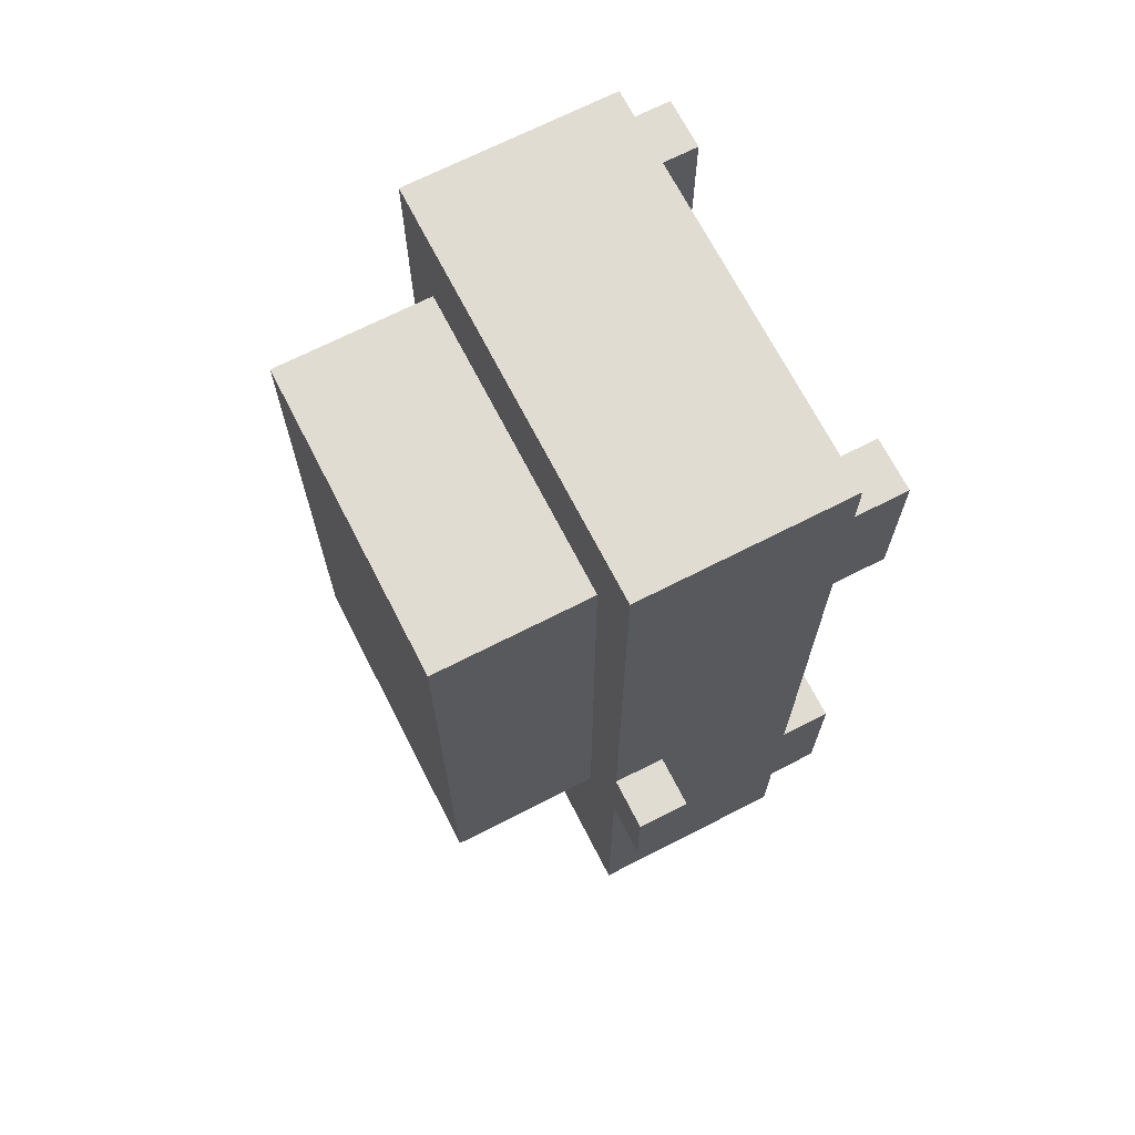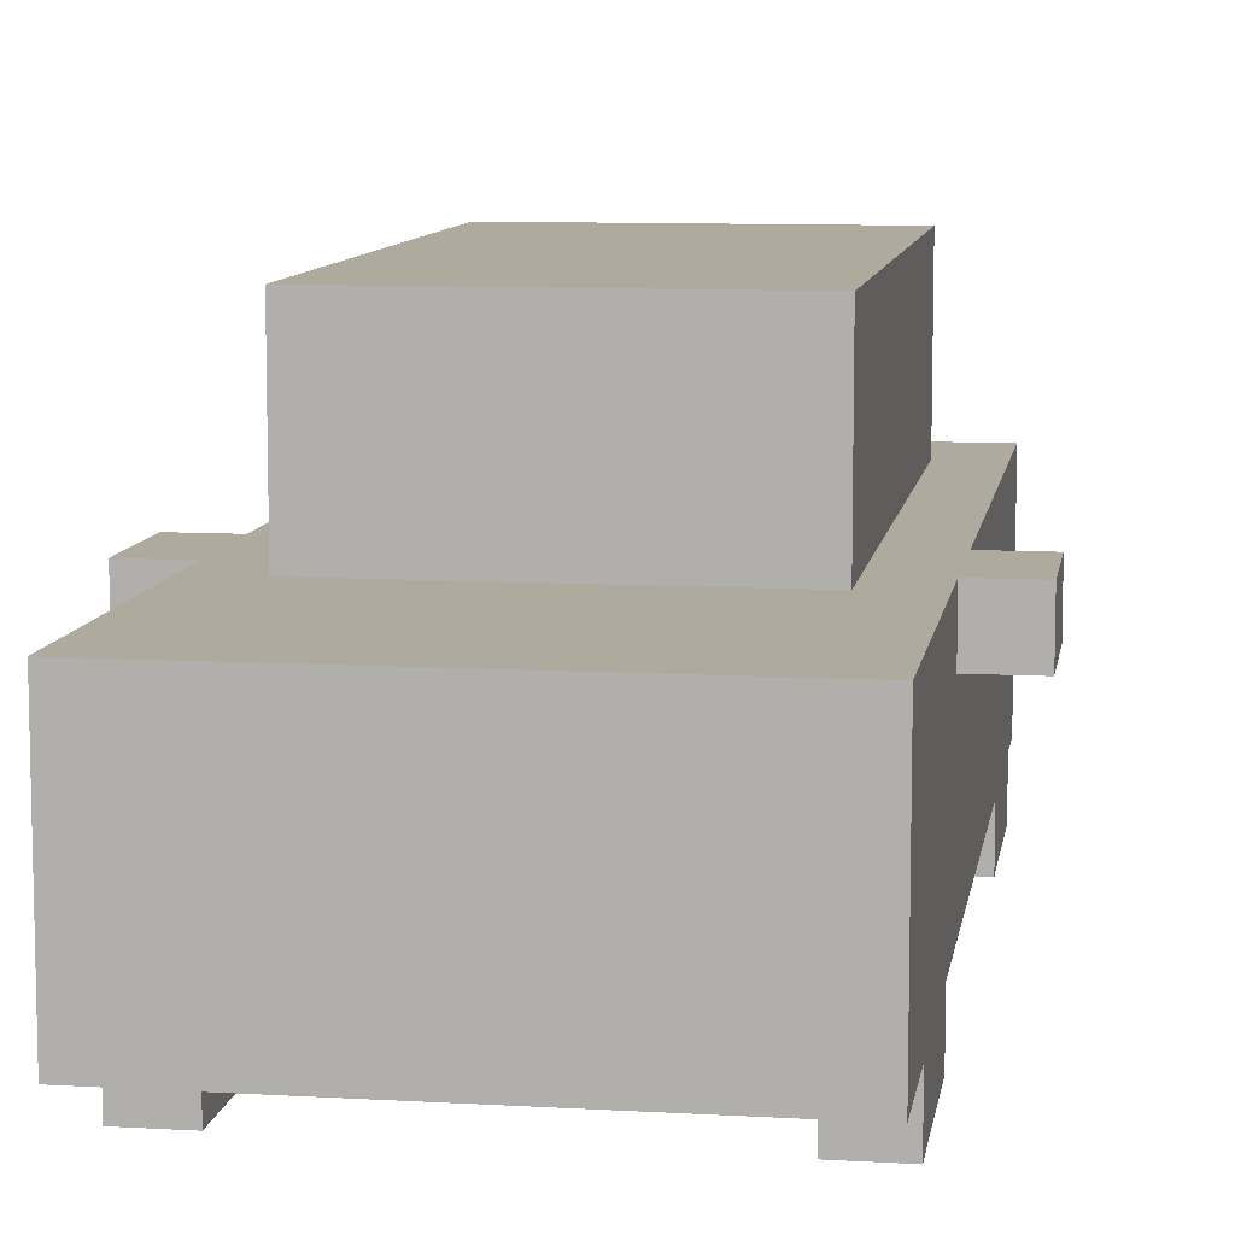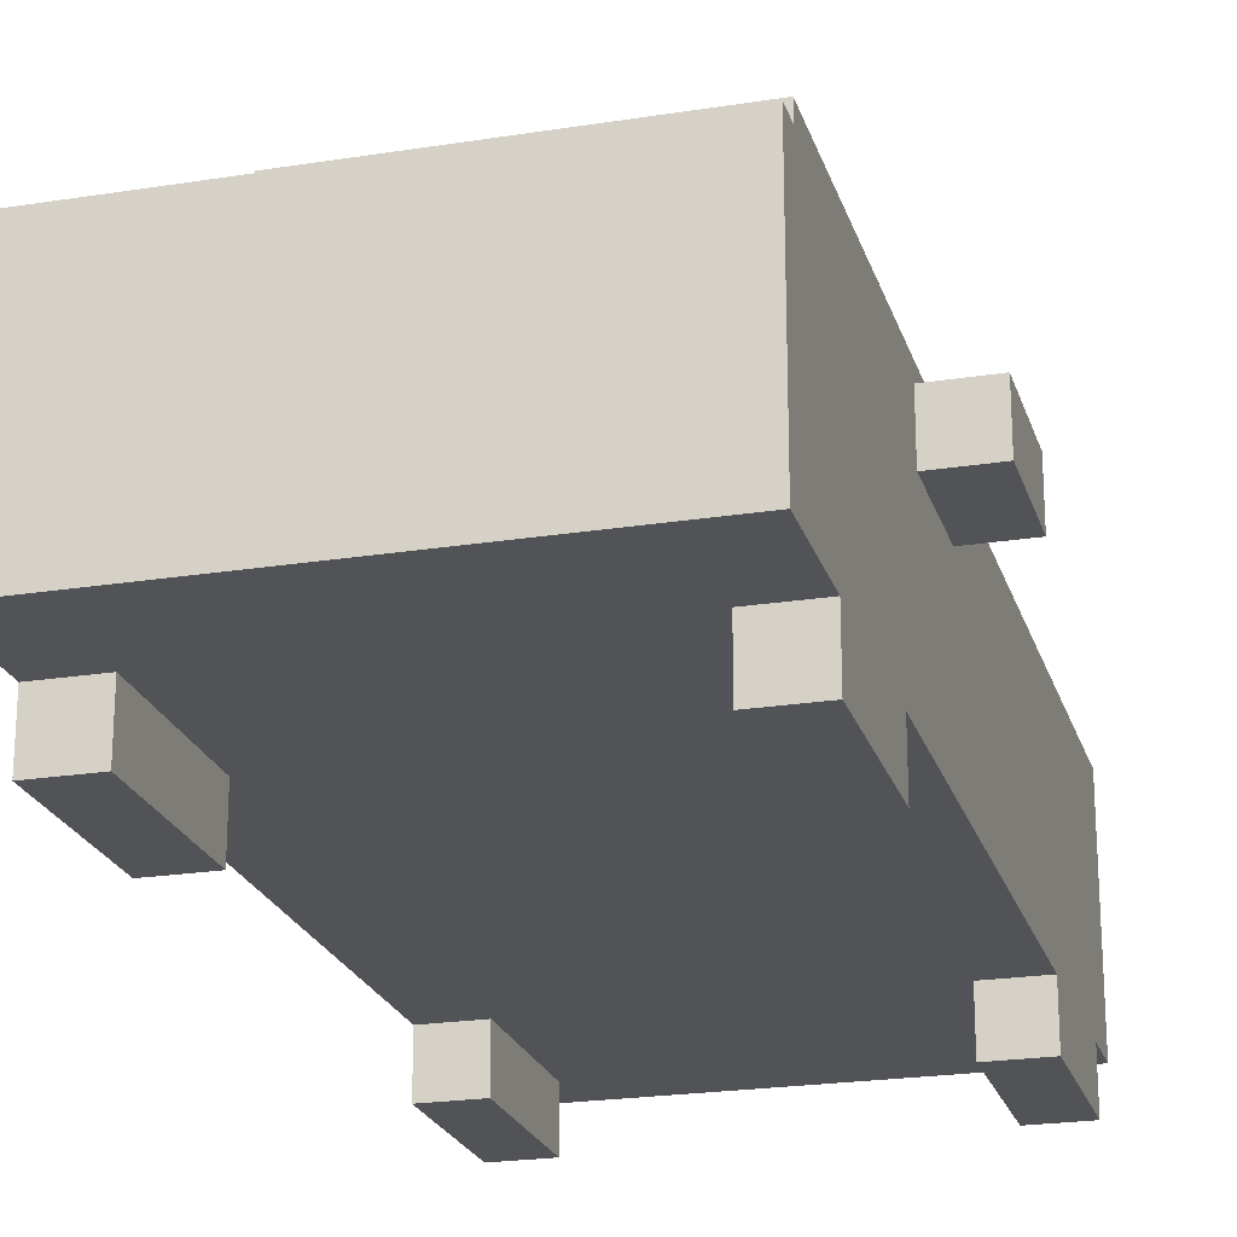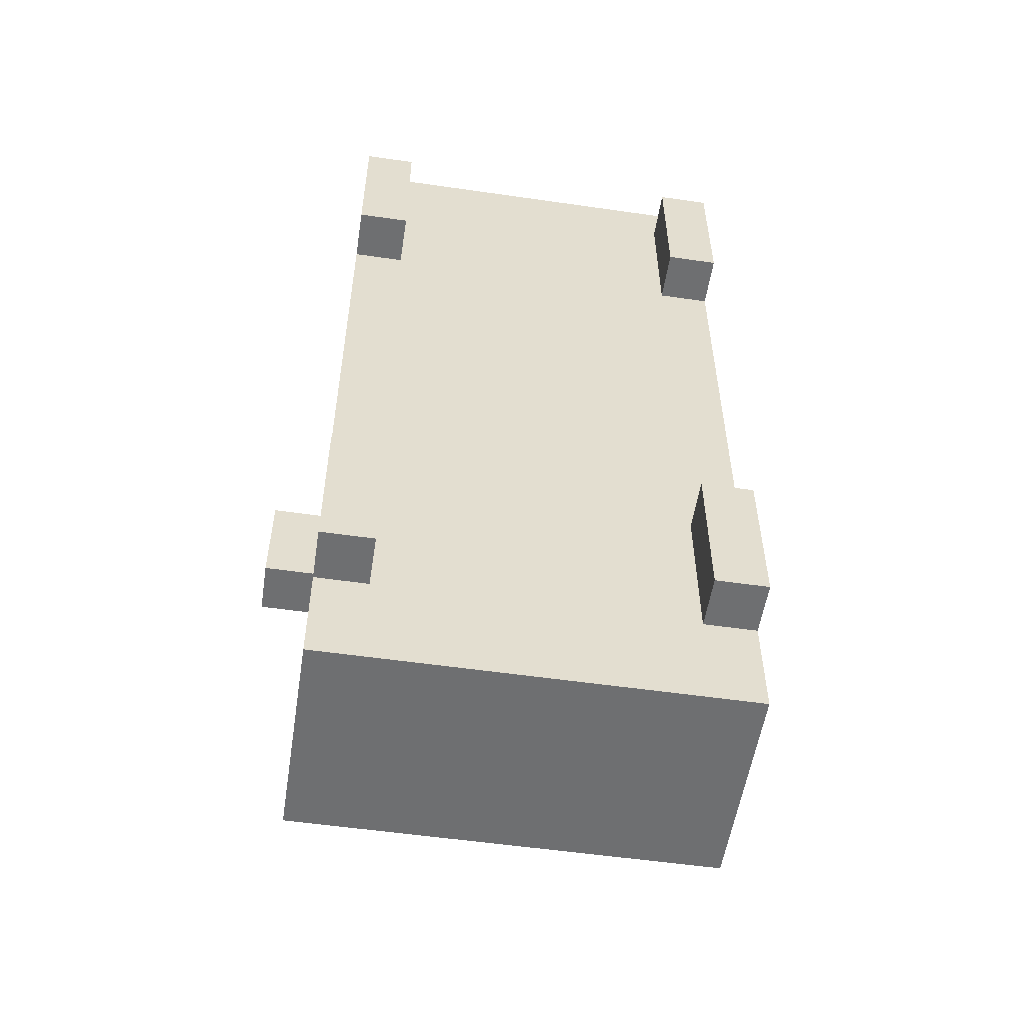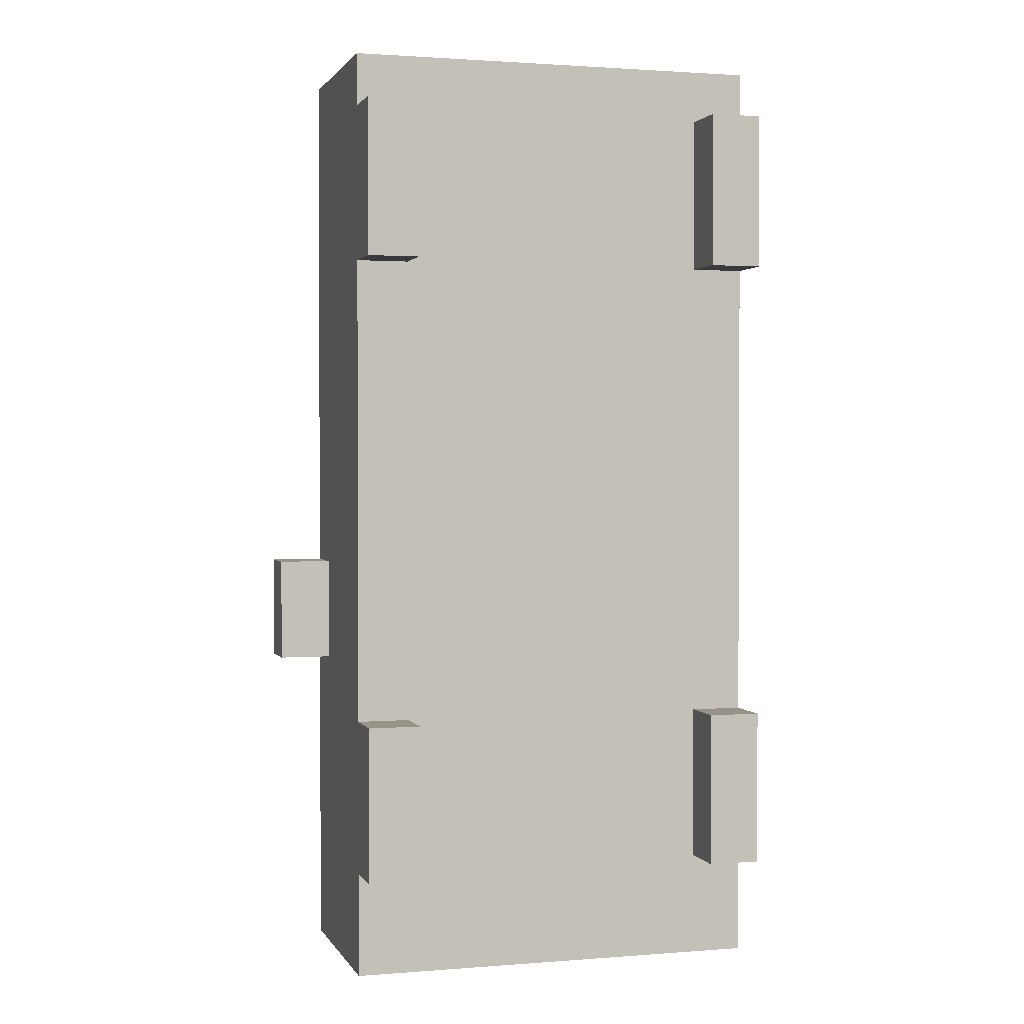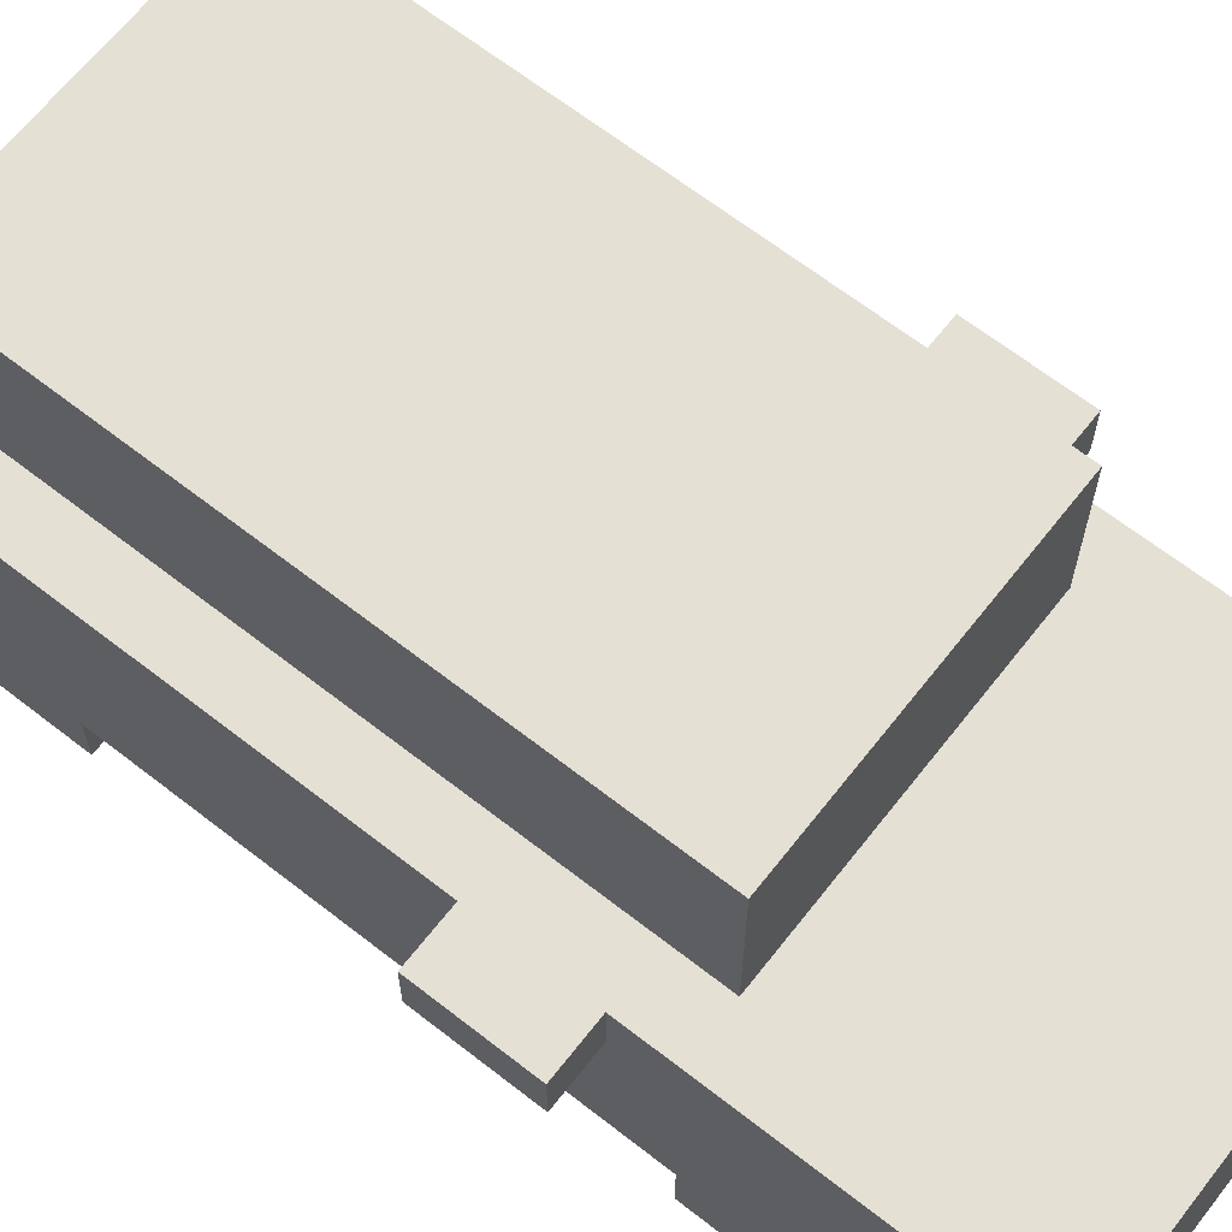
<metadata>
{"format":"obj","ext":"obj","renderer":"f3d","projection":"perspective","resolution":1024,"background":"white","views":[{"elev":69.2,"azim":-117.1,"up":"+Z"},{"elev":9.3,"azim":-171.2,"up":"+Y"},{"elev":-22.4,"azim":-164.6,"up":"+Y"},{"elev":-54.6,"azim":-8.7,"up":"+Z"},{"elev":1.5,"azim":-16.2,"up":"+Z"},{"elev":65.8,"azim":128.1,"up":"+Y"}]}
</metadata>
<code>
o
v 0 0.9 -1.1
v 0 0.9 -1.3
v 0 1 -1.1
v 0 1 -1.3
v 0.1 0.5 -0.2
v 0.1 0.5 -0.5
v 0.1 0.5 -1.4
v 0.1 0.5 -1.7
v 0.1 0.6 -0.1
v 0.1 0.6 -0.2
v 0.1 0.6 -0.3
v 0.1 0.6 -0.4
v 0.1 0.6 -0.5
v 0.1 0.6 -1.4
v 0.1 0.6 -1.5
v 0.1 0.6 -1.6
v 0.1 0.6 -1.7
v 0.1 0.6 -1.9
v 0.1 0.7 -0.1
v 0.1 0.7 -0.2
v 0.1 0.7 -0.3
v 0.1 0.7 -0.4
v 0.1 0.7 -0.5
v 0.1 0.7 -1.4
v 0.1 0.7 -1.5
v 0.1 0.7 -1.6
v 0.1 0.7 -1.7
v 0.1 0.7 -1.9
v 0.1 0.8 -0.1
v 0.1 0.8 -0.2
v 0.1 0.8 -0.5
v 0.1 0.8 -1.4
v 0.1 0.8 -1.7
v 0.1 0.8 -1.9
v 0.1 0.9 -1.1
v 0.1 0.9 -1.3
v 0.1 1 -0.1
v 0.1 1 -1.1
v 0.1 1 -1.3
v 0.1 1 -1.9
v 0.2 1 -0.3
v 0.2 1 -0.4
v 0.2 1 -0.6
v 0.2 1 -0.7
v 0.2 1 -1.3
v 0.2 1 -1.4
v 0.2 1.2 -0.4
v 0.2 1.2 -0.6
v 0.2 1.2 -0.7
v 0.2 1.2 -1.3
v 0.2 1.3 -0.3
v 0.2 1.3 -1.4
v 0.8 0.5 -0.2
v 0.8 0.5 -0.5
v 0.8 0.5 -1.4
v 0.8 0.5 -1.7
v 0.8 0.6 -0.2
v 0.8 0.6 -0.5
v 0.8 0.6 -1.4
v 0.8 0.6 -1.7
v 0.2 0.5 -0.2
v 0.2 0.5 -0.5
v 0.2 0.5 -1.4
v 0.2 0.5 -1.7
v 0.2 0.6 -0.2
v 0.2 0.6 -0.5
v 0.2 0.6 -1.4
v 0.2 0.6 -1.7
v 0.8 1 -0.3
v 0.8 1 -0.4
v 0.8 1 -0.6
v 0.8 1 -0.7
v 0.8 1 -1.3
v 0.8 1 -1.4
v 0.8 1.2 -0.4
v 0.8 1.2 -0.6
v 0.8 1.2 -0.7
v 0.8 1.2 -1.3
v 0.8 1.3 -0.3
v 0.8 1.3 -1.4
v 0.9 0.5 -0.2
v 0.9 0.5 -0.5
v 0.9 0.5 -1.4
v 0.9 0.5 -1.7
v 0.9 0.6 -0.1
v 0.9 0.6 -0.2
v 0.9 0.6 -0.3
v 0.9 0.6 -0.4
v 0.9 0.6 -0.5
v 0.9 0.6 -1.4
v 0.9 0.6 -1.5
v 0.9 0.6 -1.6
v 0.9 0.6 -1.7
v 0.9 0.6 -1.9
v 0.9 0.7 -0.1
v 0.9 0.7 -0.2
v 0.9 0.7 -0.3
v 0.9 0.7 -0.4
v 0.9 0.7 -0.5
v 0.9 0.7 -1.4
v 0.9 0.7 -1.5
v 0.9 0.7 -1.6
v 0.9 0.7 -1.7
v 0.9 0.7 -1.9
v 0.9 0.8 -0.1
v 0.9 0.8 -0.2
v 0.9 0.8 -0.5
v 0.9 0.8 -1.4
v 0.9 0.8 -1.7
v 0.9 0.8 -1.9
v 0.9 0.9 -1.1
v 0.9 0.9 -1.3
v 0.9 1 -0.1
v 0.9 1 -1.1
v 0.9 1 -1.3
v 0.9 1 -1.9
v 1 0.9 -1.1
v 1 0.9 -1.3
v 1 1 -1.1
v 1 1 -1.3
v 0.1 0.6 -0.1
v 0.1 0.7 -0.1
v 0.1 0.8 -0.1
v 0.1 1 -0.1
v 0.4 0.8 -0.1
v 0.4 1 -0.1
v 0.6 0.8 -0.1
v 0.6 1 -0.1
v 0.9 0.6 -0.1
v 0.9 0.7 -0.1
v 0.9 0.8 -0.1
v 0.9 1 -0.1
v 0.1 0.5 -0.2
v 0.1 0.6 -0.2
v 0.2 0.5 -0.2
v 0.2 0.6 -0.2
v 0.8 0.5 -0.2
v 0.8 0.6 -0.2
v 0.9 0.5 -0.2
v 0.9 0.6 -0.2
v 0.2 1 -0.3
v 0.2 1.3 -0.3
v 0.3 1 -0.3
v 0.3 1.2 -0.3
v 0.4 1 -0.3
v 0.6 1 -0.3
v 0.7 1 -0.3
v 0.7 1.2 -0.3
v 0.8 1 -0.3
v 0.8 1.3 -0.3
v 0 0.9 -1.1
v 0 1 -1.1
v 0.1 0.9 -1.1
v 0.1 1 -1.1
v 0.9 0.9 -1.1
v 0.9 1 -1.1
v 1 0.9 -1.1
v 1 1 -1.1
v 0.1 0.5 -1.4
v 0.1 0.6 -1.4
v 0.2 0.5 -1.4
v 0.2 0.6 -1.4
v 0.8 0.5 -1.4
v 0.8 0.6 -1.4
v 0.9 0.5 -1.4
v 0.9 0.6 -1.4
v 0.1 0.5 -0.5
v 0.1 0.6 -0.5
v 0.2 0.5 -0.5
v 0.2 0.6 -0.5
v 0.8 0.5 -0.5
v 0.8 0.6 -0.5
v 0.9 0.5 -0.5
v 0.9 0.6 -0.5
v 0 0.9 -1.3
v 0 1 -1.3
v 0.1 0.9 -1.3
v 0.1 1 -1.3
v 0.9 0.9 -1.3
v 0.9 1 -1.3
v 1 0.9 -1.3
v 1 1 -1.3
v 0.2 1 -1.4
v 0.2 1.3 -1.4
v 0.3 1 -1.4
v 0.3 1.2 -1.4
v 0.4 1 -1.4
v 0.6 1 -1.4
v 0.7 1 -1.4
v 0.7 1.2 -1.4
v 0.8 1 -1.4
v 0.8 1.3 -1.4
v 0.1 0.5 -1.7
v 0.1 0.6 -1.7
v 0.2 0.5 -1.7
v 0.2 0.6 -1.7
v 0.8 0.5 -1.7
v 0.8 0.6 -1.7
v 0.9 0.5 -1.7
v 0.9 0.6 -1.7
v 0.1 0.6 -1.9
v 0.1 0.7 -1.9
v 0.1 0.8 -1.9
v 0.1 1 -1.9
v 0.2 0.8 -1.9
v 0.2 0.9 -1.9
v 0.3 0.8 -1.9
v 0.3 0.9 -1.9
v 0.4 0.8 -1.9
v 0.4 1 -1.9
v 0.6 0.8 -1.9
v 0.6 1 -1.9
v 0.7 0.8 -1.9
v 0.7 0.9 -1.9
v 0.8 0.8 -1.9
v 0.8 0.9 -1.9
v 0.9 0.6 -1.9
v 0.9 0.7 -1.9
v 0.9 0.8 -1.9
v 0.9 1 -1.9
v 0.1 0.5 -0.2
v 0.2 0.5 -0.2
v 0.8 0.5 -0.2
v 0.9 0.5 -0.2
v 0.1 0.5 -0.5
v 0.2 0.5 -0.5
v 0.8 0.5 -0.5
v 0.9 0.5 -0.5
v 0.1 0.5 -1.4
v 0.2 0.5 -1.4
v 0.8 0.5 -1.4
v 0.9 0.5 -1.4
v 0.1 0.5 -1.7
v 0.2 0.5 -1.7
v 0.8 0.5 -1.7
v 0.9 0.5 -1.7
v 0.1 0.6 -0.1
v 0.9 0.6 -0.1
v 0.1 0.6 -0.2
v 0.2 0.6 -0.2
v 0.8 0.6 -0.2
v 0.9 0.6 -0.2
v 0.1 0.6 -0.5
v 0.2 0.6 -0.5
v 0.8 0.6 -0.5
v 0.9 0.6 -0.5
v 0.1 0.6 -1.4
v 0.2 0.6 -1.4
v 0.8 0.6 -1.4
v 0.9 0.6 -1.4
v 0.1 0.6 -1.7
v 0.2 0.6 -1.7
v 0.8 0.6 -1.7
v 0.9 0.6 -1.7
v 0.1 0.6 -1.9
v 0.9 0.6 -1.9
v 0 0.9 -1.1
v 0.1 0.9 -1.1
v 0.9 0.9 -1.1
v 1 0.9 -1.1
v 0 0.9 -1.3
v 0.1 0.9 -1.3
v 0.9 0.9 -1.3
v 1 0.9 -1.3
v 0.1 1 -0.1
v 0.4 1 -0.1
v 0.6 1 -0.1
v 0.9 1 -0.1
v 0.2 1 -0.3
v 0.3 1 -0.3
v 0.4 1 -0.3
v 0.6 1 -0.3
v 0.7 1 -0.3
v 0.8 1 -0.3
v 0.2 1 -0.4
v 0.8 1 -0.4
v 0.2 1 -0.6
v 0.8 1 -0.6
v 0.2 1 -0.7
v 0.8 1 -0.7
v 0 1 -1.1
v 0.1 1 -1.1
v 0.9 1 -1.1
v 1 1 -1.1
v 0 1 -1.3
v 0.1 1 -1.3
v 0.2 1 -1.3
v 0.8 1 -1.3
v 0.9 1 -1.3
v 1 1 -1.3
v 0.2 1 -1.4
v 0.3 1 -1.4
v 0.4 1 -1.4
v 0.6 1 -1.4
v 0.7 1 -1.4
v 0.8 1 -1.4
v 0.1 1 -1.9
v 0.4 1 -1.9
v 0.6 1 -1.9
v 0.9 1 -1.9
v 0.2 1.3 -0.3
v 0.8 1.3 -0.3
v 0.2 1.3 -1.4
v 0.8 1.3 -1.4
f 3 2 1
f 4 2 3
f 10 6 5
f 11 6 10
f 12 6 11
f 13 6 12
f 14 8 7
f 15 8 14
f 16 8 15
f 17 8 16
f 19 10 9
f 20 11 10
f 20 10 19
f 21 12 11
f 21 11 20
f 22 13 12
f 22 12 21
f 23 14 13
f 23 13 22
f 24 15 14
f 24 14 23
f 25 16 15
f 25 15 24
f 26 17 16
f 26 16 25
f 27 18 17
f 27 17 26
f 28 18 27
f 29 20 19
f 30 21 20
f 30 20 29
f 30 22 21
f 30 23 22
f 31 24 23
f 31 23 30
f 32 26 25
f 32 24 31
f 32 27 26
f 32 25 24
f 33 28 27
f 33 27 32
f 34 28 33
f 35 31 30
f 35 32 31
f 35 34 33
f 35 33 32
f 35 30 29
f 36 34 35
f 37 35 29
f 38 35 37
f 39 34 36
f 40 34 39
f 47 42 41
f 47 43 42
f 48 44 43
f 48 43 47
f 49 45 44
f 49 44 48
f 50 46 45
f 50 45 49
f 51 49 48
f 51 48 47
f 51 50 49
f 51 47 41
f 52 46 50
f 52 50 51
f 57 54 53
f 58 54 57
f 59 56 55
f 60 56 59
f 61 62 65
f 65 62 66
f 63 64 67
f 67 64 68
f 69 70 75
f 70 71 75
f 71 72 76
f 75 71 76
f 72 73 77
f 76 72 77
f 73 74 78
f 77 73 78
f 76 77 79
f 75 76 79
f 77 78 79
f 69 75 79
f 78 74 80
f 79 78 80
f 81 82 86
f 86 82 87
f 87 82 88
f 88 82 89
f 83 84 90
f 90 84 91
f 91 84 92
f 92 84 93
f 85 86 95
f 86 87 96
f 95 86 96
f 87 88 97
f 96 87 97
f 88 89 98
f 97 88 98
f 89 90 99
f 98 89 99
f 90 91 100
f 99 90 100
f 91 92 101
f 100 91 101
f 92 93 102
f 101 92 102
f 93 94 103
f 102 93 103
f 103 94 104
f 95 96 105
f 96 97 106
f 105 96 106
f 97 98 106
f 98 99 106
f 99 100 107
f 106 99 107
f 101 102 108
f 107 100 108
f 102 103 108
f 100 101 108
f 103 104 109
f 108 103 109
f 109 104 110
f 106 107 111
f 107 108 111
f 109 110 111
f 108 109 111
f 105 106 111
f 111 110 112
f 105 111 113
f 113 111 114
f 112 110 115
f 115 110 116
f 117 118 119
f 119 118 120
f 125 123 122
f 125 124 123
f 126 124 125
f 127 125 122
f 127 126 125
f 128 126 127
f 129 122 121
f 130 127 122
f 130 122 129
f 131 128 127
f 131 127 130
f 132 128 131
f 135 134 133
f 136 134 135
f 139 138 137
f 140 138 139
f 143 142 141
f 144 142 143
f 145 144 143
f 146 144 145
f 147 144 146
f 148 142 144
f 148 144 147
f 149 148 147
f 150 142 148
f 150 148 149
f 153 152 151
f 154 152 153
f 157 156 155
f 158 156 157
f 161 160 159
f 162 160 161
f 165 164 163
f 166 164 165
f 167 168 169
f 169 168 170
f 171 172 173
f 173 172 174
f 175 176 177
f 177 176 178
f 179 180 181
f 181 180 182
f 183 184 185
f 185 184 186
f 185 186 187
f 187 186 188
f 188 186 189
f 186 184 190
f 189 186 190
f 189 190 191
f 190 184 192
f 191 190 192
f 193 194 195
f 195 194 196
f 197 198 199
f 199 198 200
f 202 203 205
f 203 204 205
f 205 204 206
f 202 205 207
f 205 206 207
f 206 204 208
f 207 206 208
f 202 207 209
f 207 208 209
f 208 204 210
f 209 208 210
f 202 209 211
f 209 210 211
f 211 210 212
f 202 211 213
f 211 212 213
f 213 212 214
f 202 213 215
f 213 214 215
f 214 212 216
f 215 214 216
f 201 202 217
f 202 215 218
f 217 202 218
f 215 216 219
f 218 215 219
f 216 212 220
f 219 216 220
f 225 222 221
f 226 222 225
f 227 224 223
f 228 224 227
f 233 230 229
f 234 230 233
f 235 232 231
f 236 232 235
f 239 238 237
f 240 238 239
f 241 238 240
f 242 238 241
f 244 241 240
f 245 241 244
f 247 244 243
f 247 246 245
f 247 245 244
f 248 246 247
f 249 246 248
f 250 246 249
f 252 249 248
f 253 249 252
f 255 252 251
f 255 254 253
f 255 253 252
f 256 254 255
f 261 258 257
f 262 258 261
f 263 260 259
f 264 260 263
f 265 266 269
f 269 266 270
f 266 267 271
f 270 266 271
f 267 268 272
f 271 267 272
f 272 268 273
f 273 268 274
f 265 269 275
f 274 268 276
f 265 275 277
f 276 268 278
f 265 277 279
f 278 268 280
f 265 279 282
f 280 268 283
f 281 282 285
f 282 279 286
f 285 282 286
f 286 279 287
f 280 283 288
f 283 284 289
f 288 283 289
f 289 284 290
f 286 287 291
f 288 289 296
f 286 291 297
f 291 292 297
f 292 293 297
f 293 294 298
f 297 293 298
f 294 295 299
f 298 294 299
f 295 296 299
f 296 289 300
f 299 296 300
f 301 302 303
f 303 302 304

</code>
